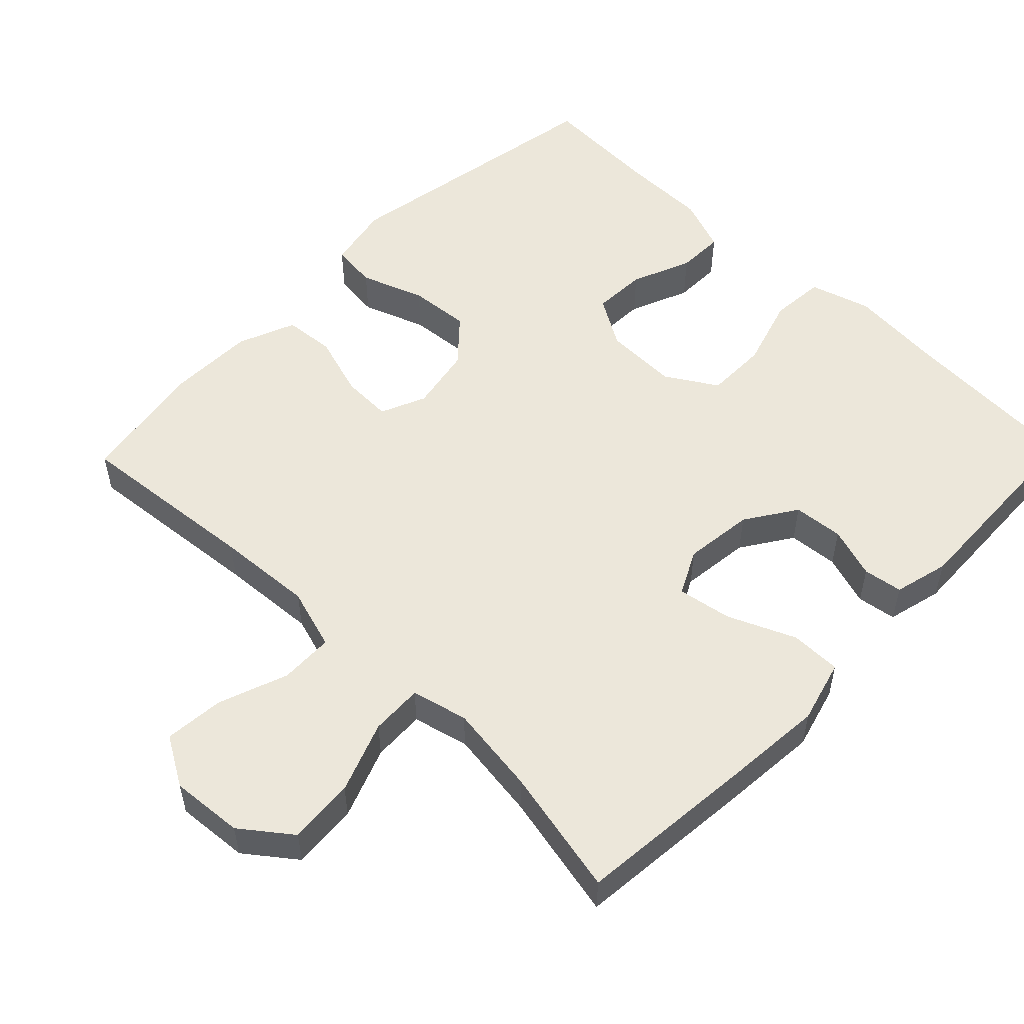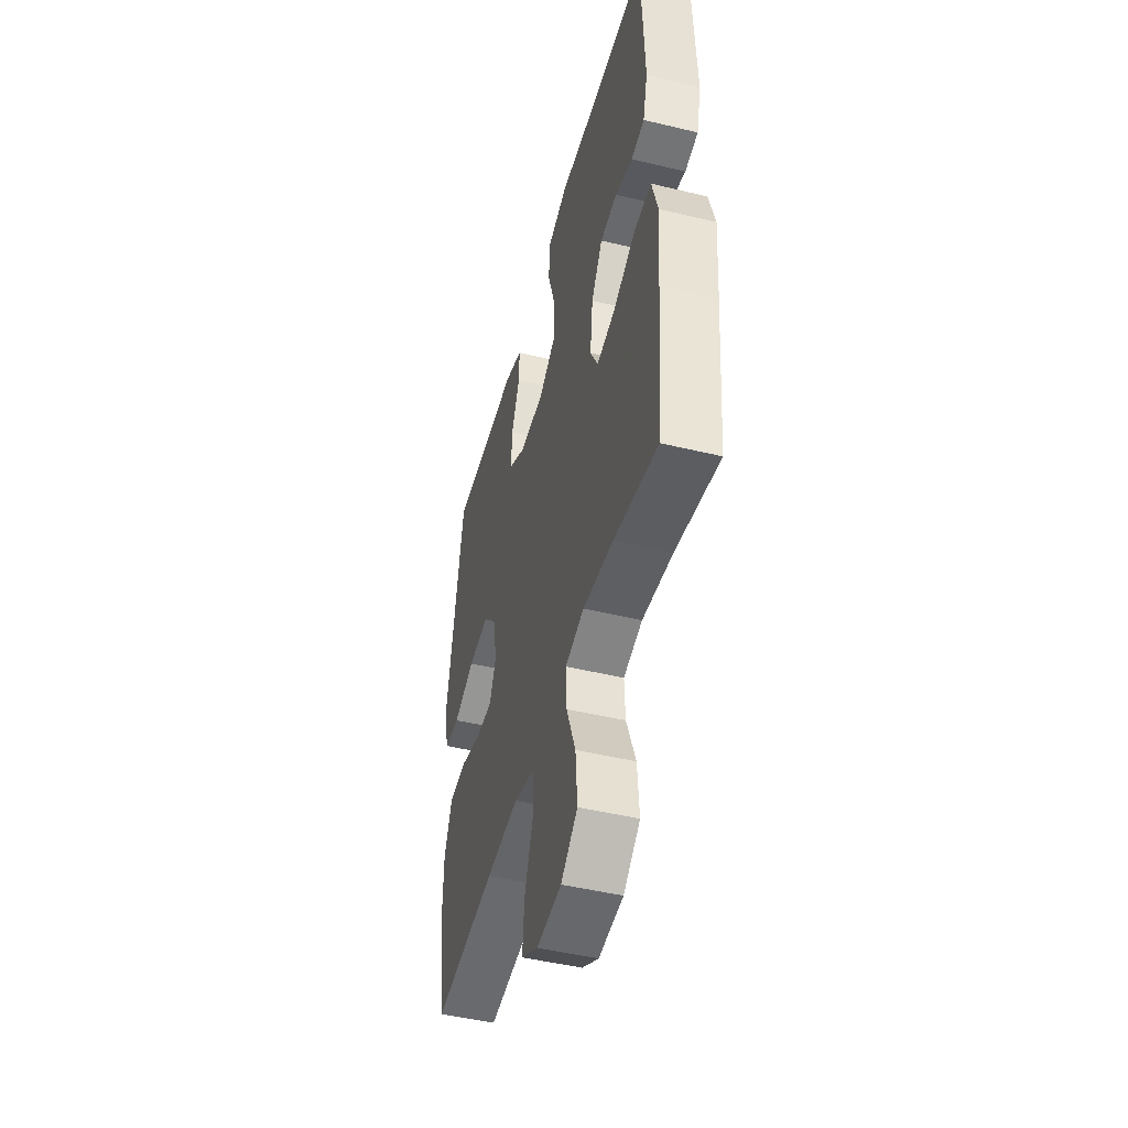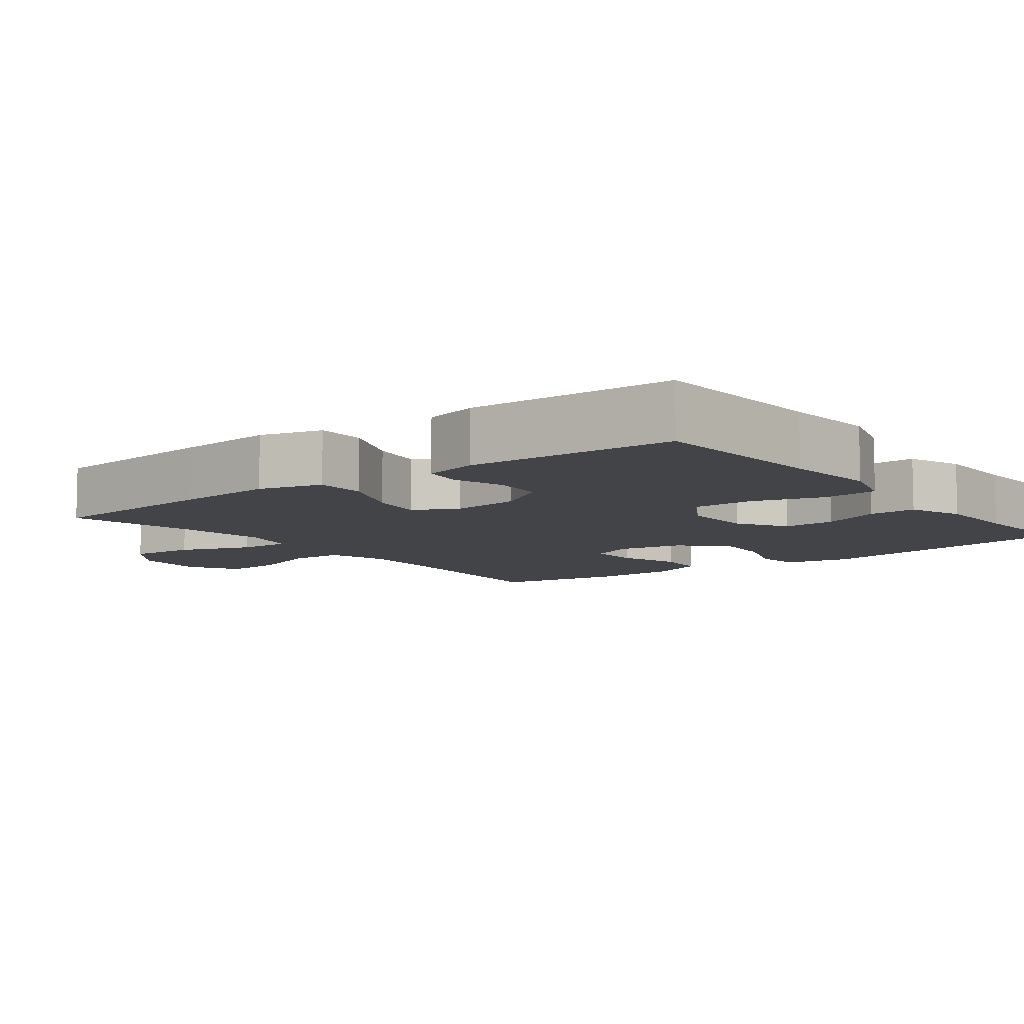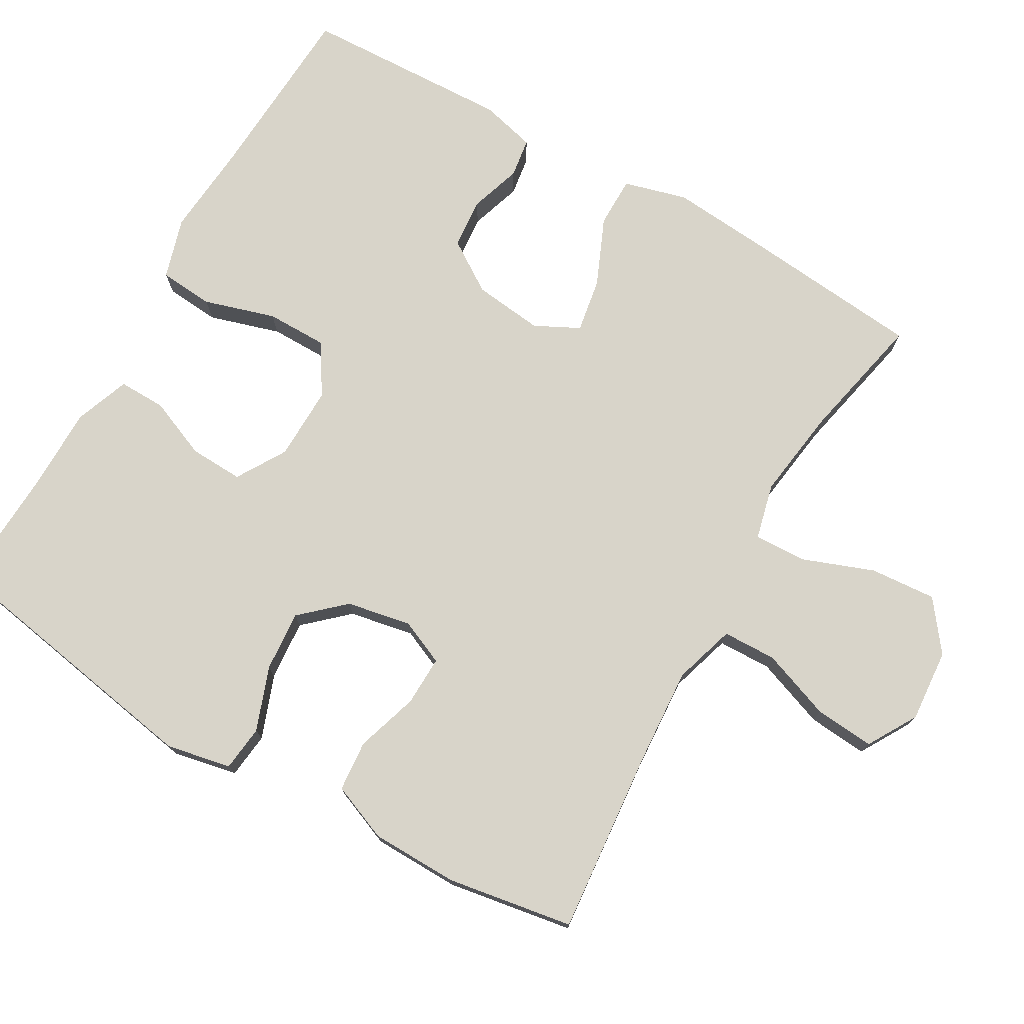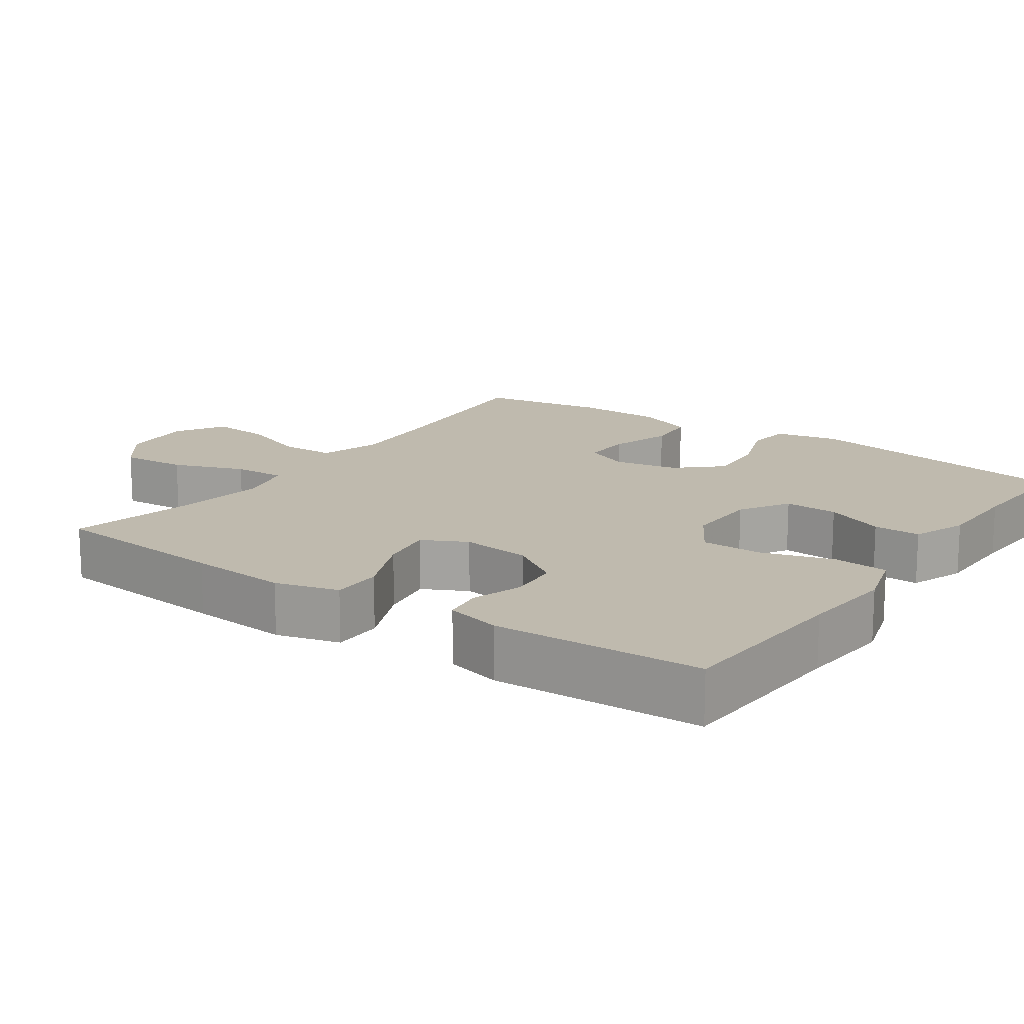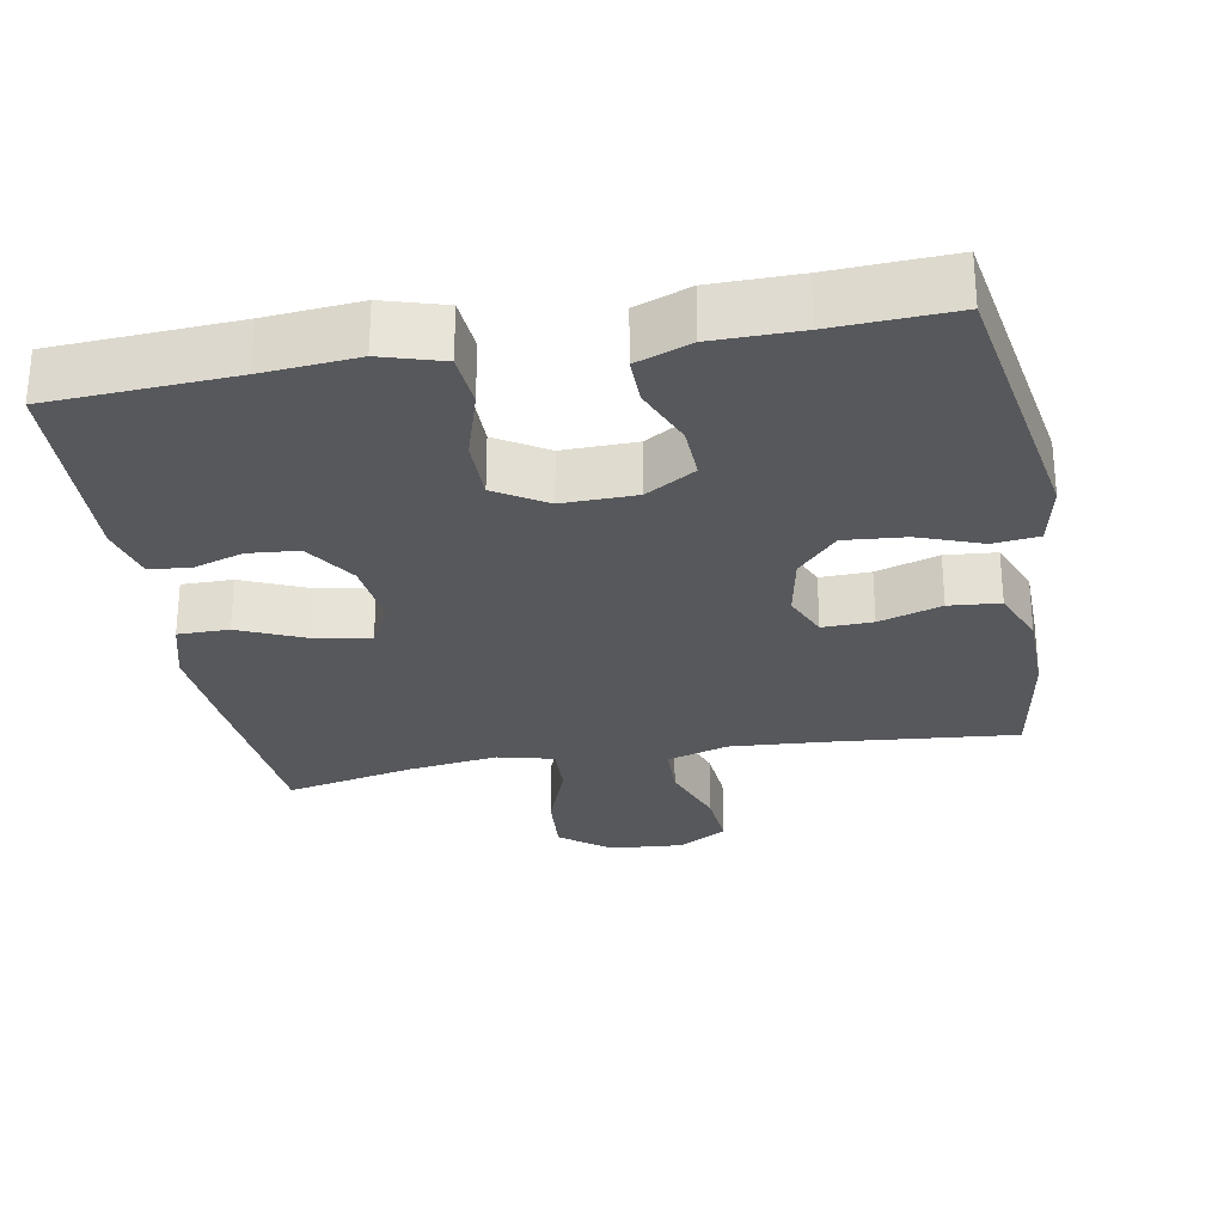
<metadata>
{"format":"obj","ext":"obj","renderer":"f3d","projection":"perspective","resolution":1024,"background":"white","views":[{"elev":53.5,"azim":-135.8,"up":"+Y"},{"elev":-47.8,"azim":-105.1,"up":"+Z"},{"elev":-8.3,"azim":-52.4,"up":"+Y"},{"elev":75.4,"azim":119.9,"up":"+Y"},{"elev":15.7,"azim":-55.0,"up":"+Y"},{"elev":-28.2,"azim":10.2,"up":"+Y"}]}
</metadata>
<code>
v -0.5 0.07 -0.5
v -0.523 0.07 -0.251
v -0.534 0.07 -0.115
v -0.51 0.07 -0.028
v -0.44 0.07 -0.028
v -0.348 0.07 -0.068
v -0.273 0.07 -0.081
v -0.242 0.07 -0.02
v -0.253 0.07 0.076
v -0.299 0.07 0.146
v -0.368 0.07 0.152
v -0.439 0.07 0.129
v -0.493 0.07 0.137
v -0.512 0.07 0.213
v -0.5 0.07 0.5
v -0.249 0.07 0.514
v -0.12 0.07 0.525
v -0.036 0.07 0.5
v -0.03 0.07 0.425
v -0.06 0.07 0.327
v -0.06 0.07 0.242
v 0.01 0.07 0.199
v 0.111 0.07 0.201
v 0.179 0.07 0.242
v 0.176 0.07 0.316
v 0.142 0.07 0.398
v 0.141 0.07 0.463
v 0.216 0.07 0.491
v 0.335 0.07 0.492
v 0.5 0.07 0.5
v 0.566 0.07 0.117
v 0.548 0.07 0.028
v 0.485 0.07 0.021
v 0.398 0.07 0.053
v 0.314 0.07 0.06
v 0.26 0.07 0.001
v 0.243 0.07 -0.088
v 0.27 0.07 -0.15
v 0.339 0.07 -0.148
v 0.425 0.07 -0.121
v 0.495 0.07 -0.127
v 0.527 0.07 -0.206
v 0.529 0.07 -0.326
v 0.5 0.07 -0.5
v 0.245 0.07 -0.476
v 0.112 0.07 -0.467
v 0.027 0.07 -0.493
v 0.025 0.07 -0.567
v 0.06 0.07 -0.663
v 0.067 0.07 -0.745
v -0.001 0.07 -0.785
v -0.101 0.07 -0.777
v -0.169 0.07 -0.725
v -0.162 0.07 -0.634
v -0.125 0.07 -0.536
v -0.122 0.07 -0.464
v -0.199 0.07 -0.445
v -0.323 0.07 -0.462
v -0.5 0 -0.5
v -0.523 0 -0.251
v -0.534 0 -0.115
v -0.51 0 -0.028
v -0.44 0 -0.028
v -0.348 0 -0.068
v -0.273 0 -0.081
v -0.242 0 -0.02
v -0.253 0 0.076
v -0.299 0 0.146
v -0.368 0 0.152
v -0.439 0 0.129
v -0.493 0 0.137
v -0.512 0 0.213
v -0.5 0 0.5
v -0.249 0 0.514
v -0.12 0 0.525
v -0.036 0 0.5
v -0.03 0 0.425
v -0.06 0 0.327
v -0.06 0 0.242
v 0.01 0 0.199
v 0.111 0 0.201
v 0.179 0 0.242
v 0.176 0 0.316
v 0.142 0 0.398
v 0.141 0 0.463
v 0.216 0 0.491
v 0.335 0 0.492
v 0.5 0 0.5
v 0.566 0 0.117
v 0.548 0 0.028
v 0.485 0 0.021
v 0.398 0 0.053
v 0.314 0 0.06
v 0.26 0 0.001
v 0.243 0 -0.088
v 0.27 0 -0.15
v 0.339 0 -0.148
v 0.425 0 -0.121
v 0.495 0 -0.127
v 0.527 0 -0.206
v 0.529 0 -0.326
v 0.5 0 -0.5
v 0.245 0 -0.476
v 0.112 0 -0.467
v 0.027 0 -0.493
v 0.025 0 -0.567
v 0.06 0 -0.663
v 0.067 0 -0.745
v -0.001 0 -0.785
v -0.101 0 -0.777
v -0.169 0 -0.725
v -0.162 0 -0.634
v -0.125 0 -0.536
v -0.122 0 -0.464
v -0.199 0 -0.445
v -0.323 0 -0.462
f 53 54 55
f 52 53 55
f 51 52 55
f 50 51 55
f 49 50 55
f 48 49 55
f 47 48 55 56
f 46 47 56 57
f 43 44 45
f 42 43 45
f 41 42 45
f 40 41 45
f 39 40 45
f 45 46 57
f 39 45 57
f 38 39 57
f 32 33 34
f 31 32 34
f 30 31 34
f 29 30 34
f 29 34 35
f 28 29 35
f 27 28 35
f 26 27 35
f 25 26 35
f 24 25 35 36
f 18 19 20
f 17 18 20
f 16 17 20
f 15 16 20
f 14 15 20
f 13 14 20
f 12 13 20
f 11 12 20
f 10 11 20 21
f 9 10 21 22
f 4 5 6
f 3 4 6
f 2 3 6
f 1 2 6
f 58 1 6
f 58 6 7
f 58 7 8
f 57 58 8
f 38 57 8
f 37 38 8
f 36 37 8
f 24 36 8
f 23 24 8
f 8 9 22 23
f 113 112 111
f 113 111 110
f 113 110 109
f 113 109 108
f 113 108 107
f 113 107 106
f 114 113 106 105
f 115 114 105 104
f 103 102 101
f 103 101 100
f 103 100 99
f 103 99 98
f 103 98 97
f 115 104 103
f 115 103 97
f 115 97 96
f 92 91 90
f 92 90 89
f 92 89 88
f 92 88 87
f 93 92 87
f 93 87 86
f 93 86 85
f 93 85 84
f 93 84 83
f 94 93 83 82
f 78 77 76
f 78 76 75
f 78 75 74
f 78 74 73
f 78 73 72
f 78 72 71
f 78 71 70
f 78 70 69
f 79 78 69 68
f 80 79 68 67
f 64 63 62
f 64 62 61
f 64 61 60
f 64 60 59
f 64 59 116
f 65 64 116
f 66 65 116
f 66 116 115
f 66 115 96
f 66 96 95
f 66 95 94
f 66 94 82
f 66 82 81
f 81 80 67 66
f 1 59 60 2
f 2 60 61 3
f 3 61 62 4
f 4 62 63 5
f 5 63 64 6
f 6 64 65 7
f 7 65 66 8
f 8 66 67 9
f 9 67 68 10
f 10 68 69 11
f 11 69 70 12
f 12 70 71 13
f 13 71 72 14
f 14 72 73 15
f 15 73 74 16
f 16 74 75 17
f 17 75 76 18
f 18 76 77 19
f 19 77 78 20
f 20 78 79 21
f 21 79 80 22
f 22 80 81 23
f 23 81 82 24
f 24 82 83 25
f 25 83 84 26
f 26 84 85 27
f 27 85 86 28
f 28 86 87 29
f 29 87 88 30
f 30 88 89 31
f 31 89 90 32
f 32 90 91 33
f 33 91 92 34
f 34 92 93 35
f 35 93 94 36
f 36 94 95 37
f 37 95 96 38
f 38 96 97 39
f 39 97 98 40
f 40 98 99 41
f 41 99 100 42
f 42 100 101 43
f 43 101 102 44
f 44 102 103 45
f 45 103 104 46
f 46 104 105 47
f 47 105 106 48
f 48 106 107 49
f 49 107 108 50
f 50 108 109 51
f 51 109 110 52
f 52 110 111 53
f 53 111 112 54
f 54 112 113 55
f 55 113 114 56
f 56 114 115 57
f 57 115 116 58
f 58 116 59 1

</code>
